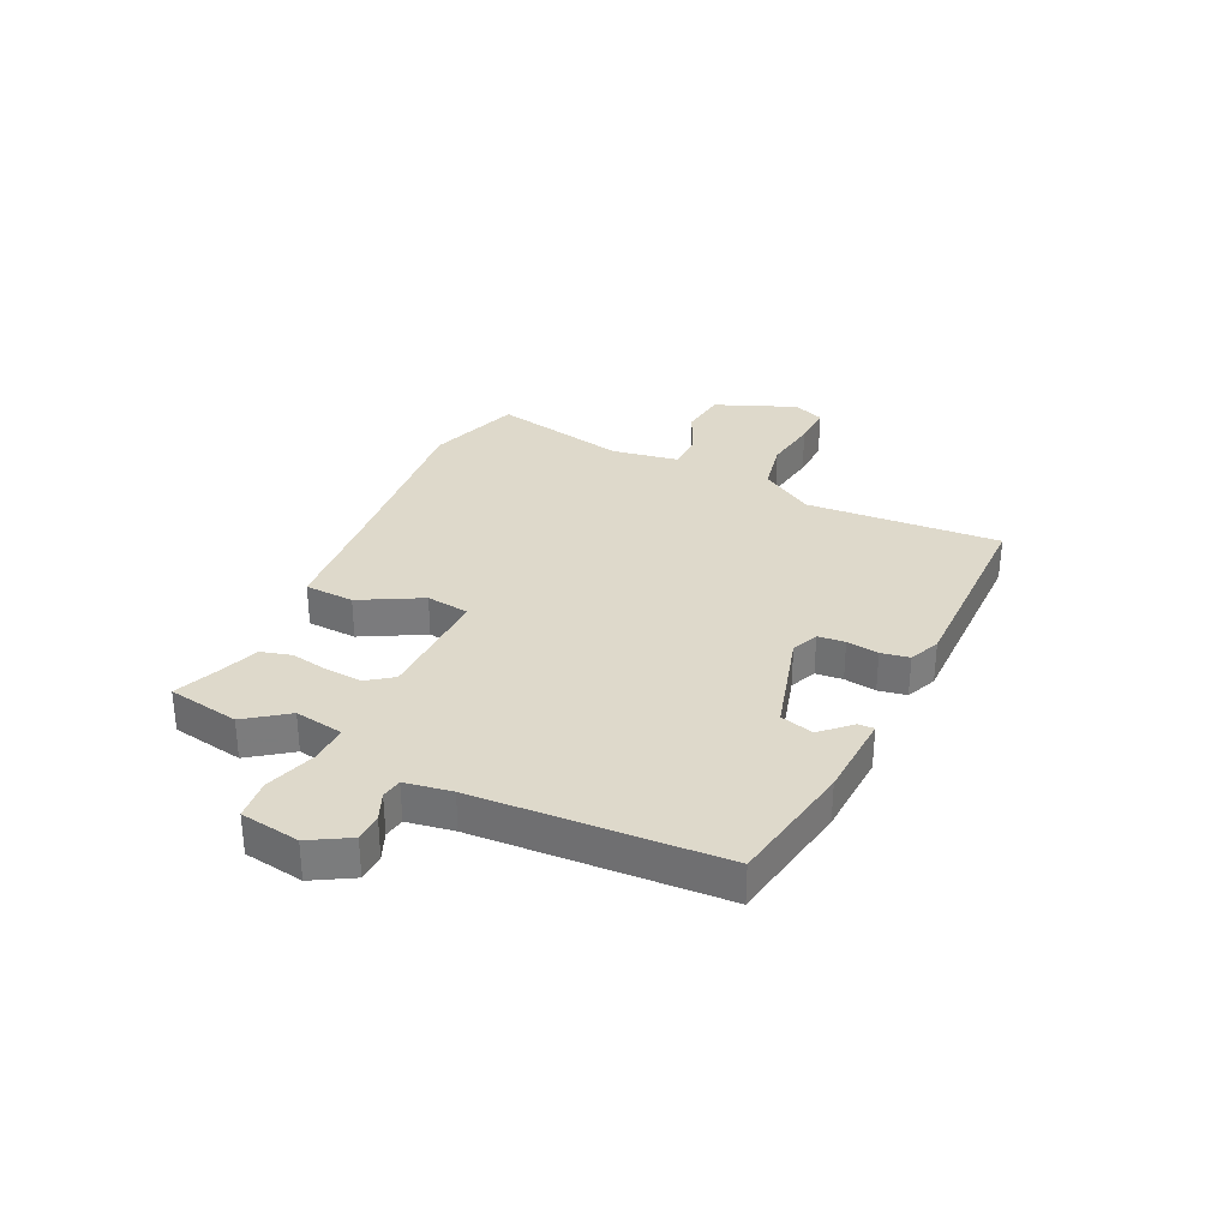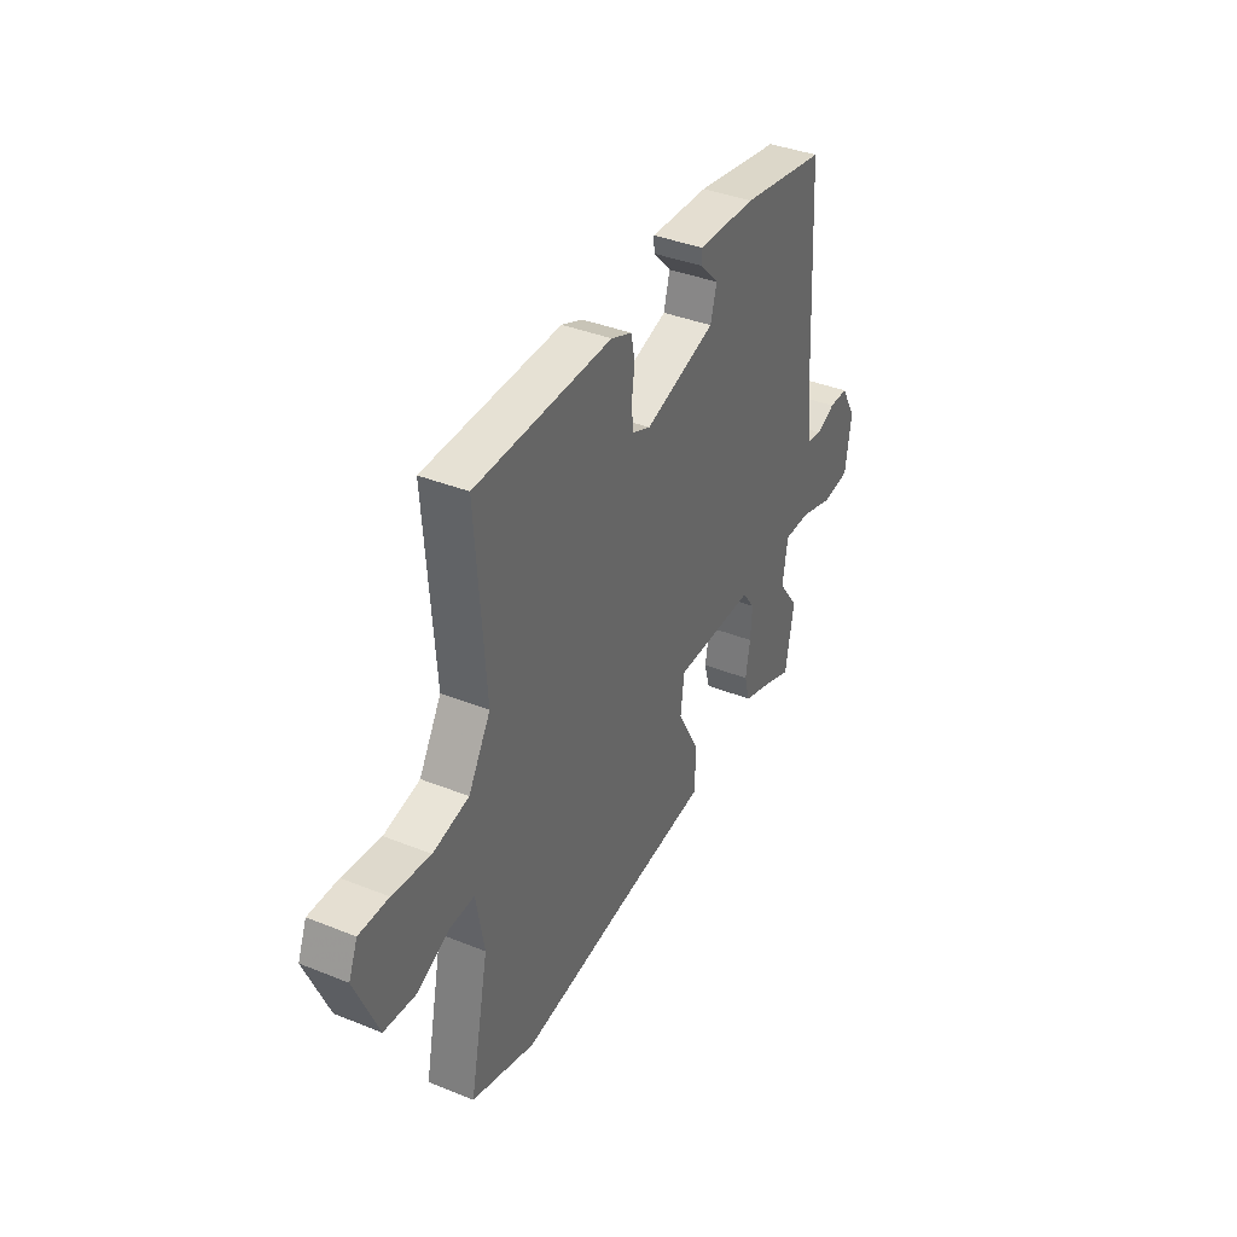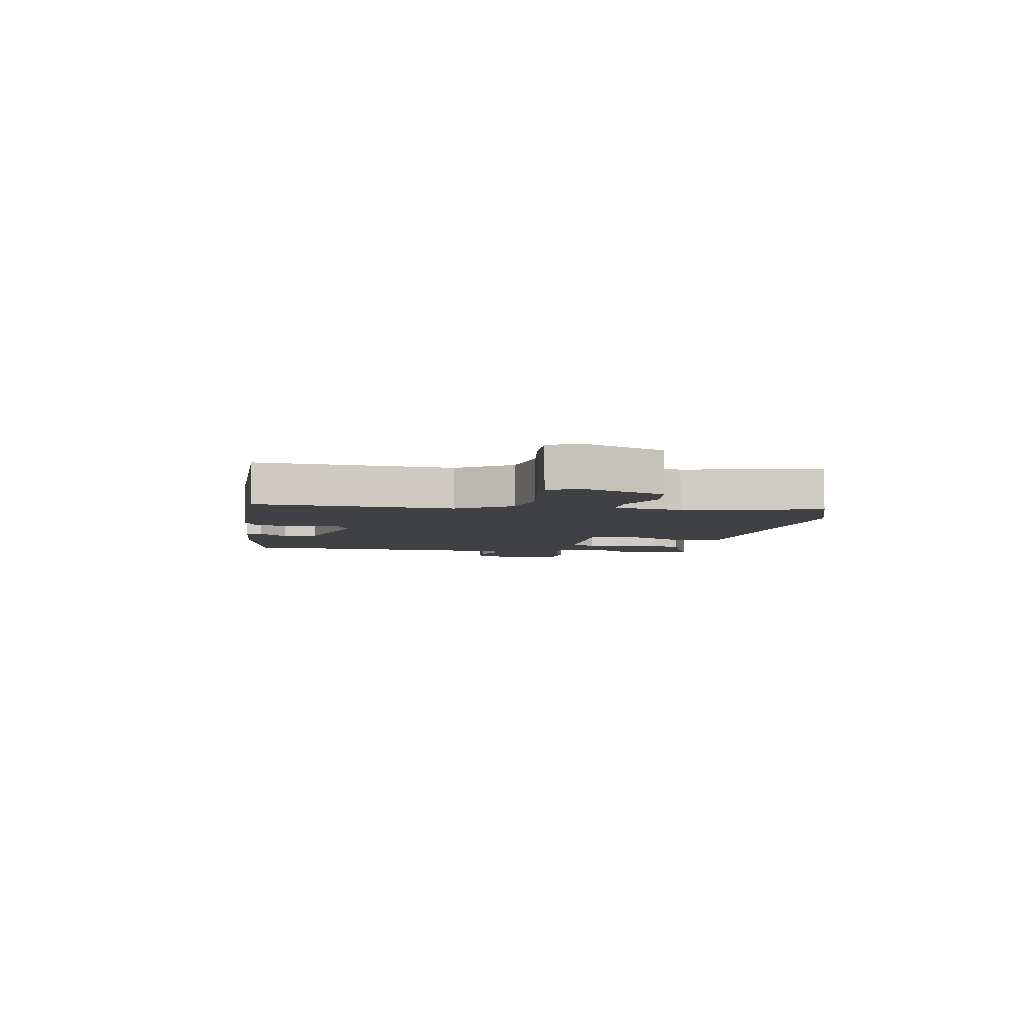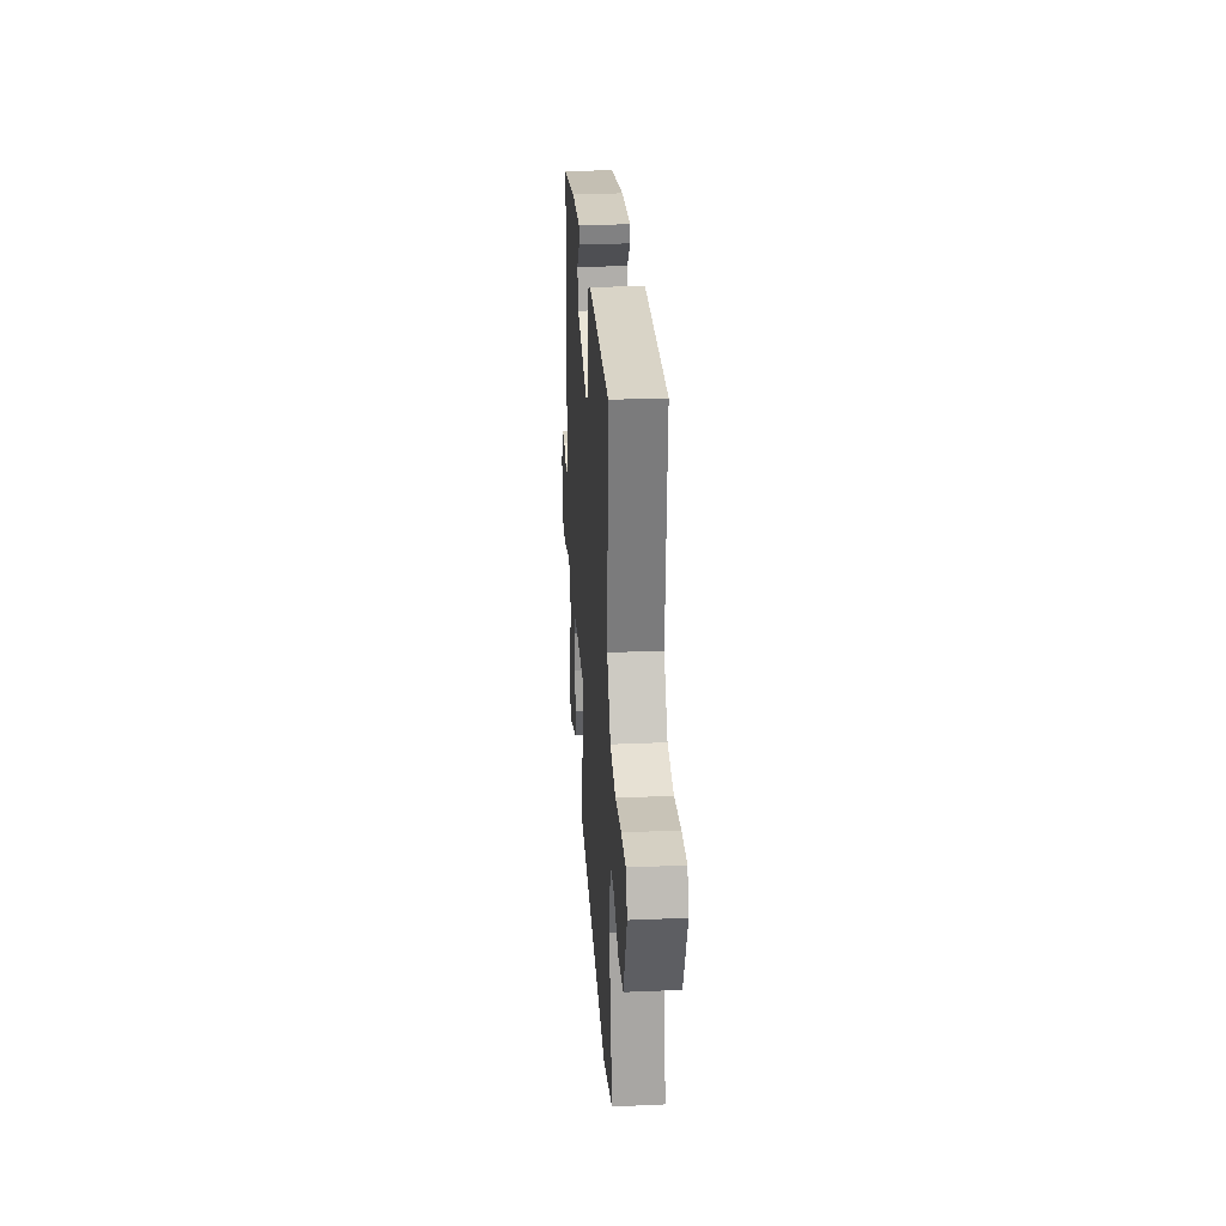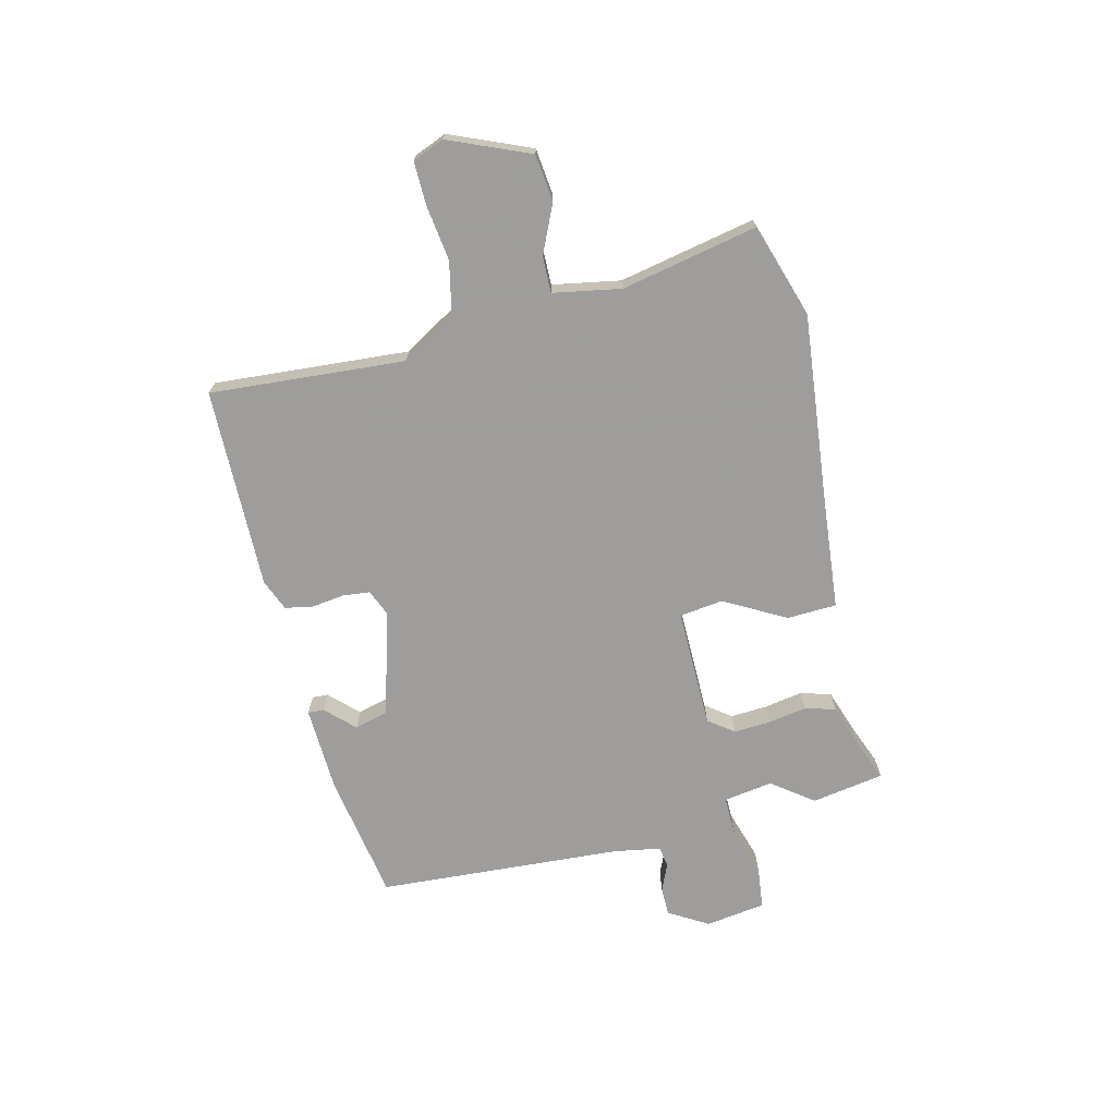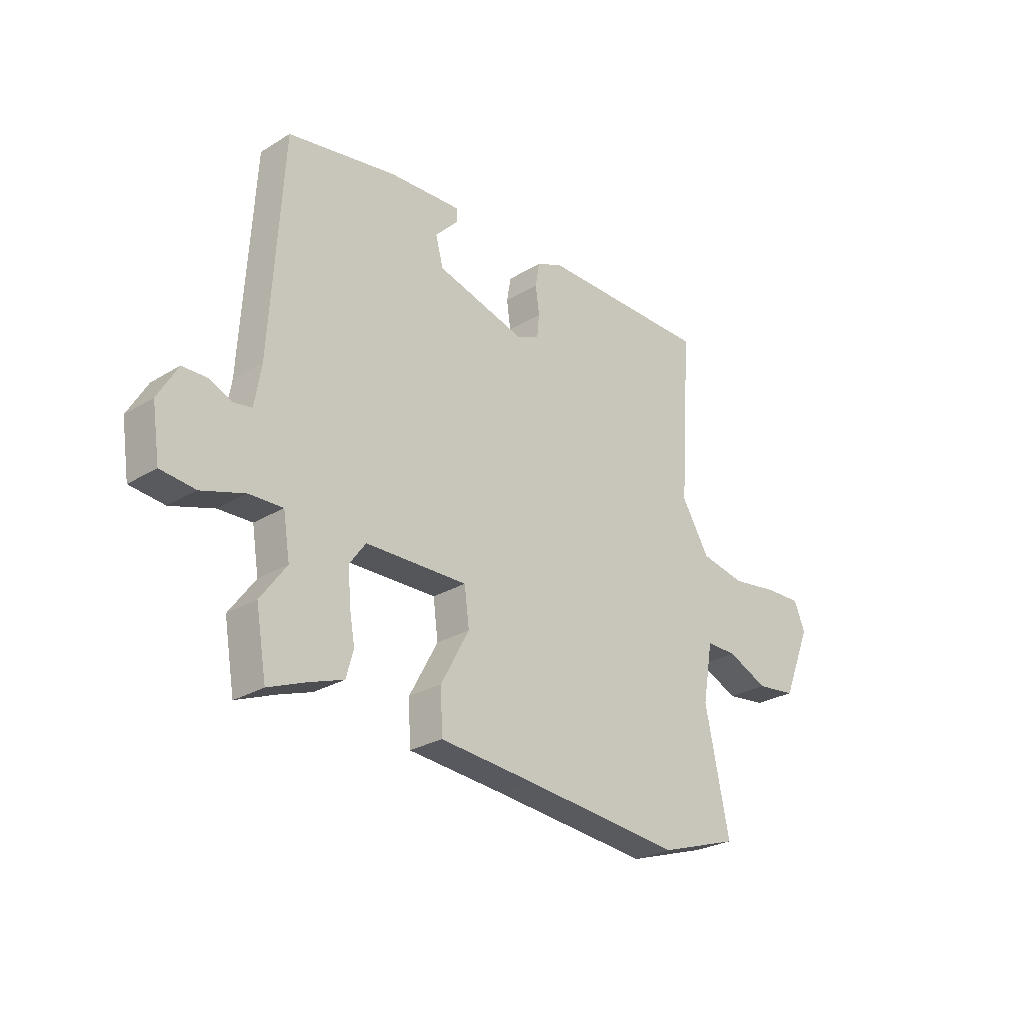
<metadata>
{"format":"obj","ext":"obj","renderer":"f3d","projection":"perspective","resolution":1024,"background":"white","views":[{"elev":31.7,"azim":-64.4,"up":"+Y"},{"elev":38.5,"azim":116.8,"up":"+Z"},{"elev":-5.3,"azim":80.9,"up":"+Y"},{"elev":27.8,"azim":86.2,"up":"+Z"},{"elev":-70.7,"azim":103.4,"up":"+Y"},{"elev":-26.6,"azim":-46.4,"up":"+Z"}]}
</metadata>
<code>
v 0.546 0.07 -0.485
v 0.38 0.07 -0.539
v 0.048 0.07 -0.505
v -0.15 0.07 -0.487
v -0.154 0.07 -0.399
v -0.095 0.07 -0.291
v -0.105 0.07 -0.214
v -0.317 0.07 -0.217
v -0.35 0.07 -0.262
v -0.346 0.07 -0.327
v -0.334 0.07 -0.395
v -0.349 0.07 -0.449
v -0.421 0.07 -0.474
v -0.499 0.07 -0.505
v -0.521 0.07 -0.377
v -0.467 0.07 -0.304
v -0.481 0.07 -0.217
v -0.551 0.07 -0.219
v -0.64 0.07 -0.247
v -0.712 0.07 -0.239
v -0.728 0.07 -0.133
v -0.687 0.07 -0.063
v -0.637 0.07 -0.062
v -0.588 0.07 -0.083
v -0.551 0.07 -0.077
v -0.537 0.07 0.006
v -0.511 0.07 0.44
v -0.286 0.07 0.479
v -0.133 0.07 0.486
v -0.134 0.07 0.458
v -0.182 0.07 0.408
v -0.166 0.07 0.349
v 0.02 0.07 0.296
v 0.067 0.07 0.316
v 0.072 0.07 0.364
v 0.064 0.07 0.421
v 0.073 0.07 0.471
v 0.128 0.07 0.494
v 0.484 0.07 0.49
v 0.46 0.07 0.145
v 0.518 0.07 0.049
v 0.611 0.07 0.03
v 0.709 0.07 0.044
v 0.785 0.07 0.046
v 0.808 0.07 -0.01
v 0.749 0.07 -0.153
v 0.666 0.07 -0.163
v 0.581 0.07 -0.125
v 0.517 0.07 -0.124
v 0.496 0.07 -0.244
v 0.546 0 -0.485
v 0.38 0 -0.539
v 0.048 0 -0.505
v -0.15 0 -0.487
v -0.154 0 -0.399
v -0.095 0 -0.291
v -0.105 0 -0.214
v -0.317 0 -0.217
v -0.35 0 -0.262
v -0.346 0 -0.327
v -0.334 0 -0.395
v -0.349 0 -0.449
v -0.421 0 -0.474
v -0.499 0 -0.505
v -0.521 0 -0.377
v -0.467 0 -0.304
v -0.481 0 -0.217
v -0.551 0 -0.219
v -0.64 0 -0.247
v -0.712 0 -0.239
v -0.728 0 -0.133
v -0.687 0 -0.063
v -0.637 0 -0.062
v -0.588 0 -0.083
v -0.551 0 -0.077
v -0.537 0 0.006
v -0.511 0 0.44
v -0.286 0 0.479
v -0.133 0 0.486
v -0.134 0 0.458
v -0.182 0 0.408
v -0.166 0 0.349
v 0.02 0 0.296
v 0.067 0 0.316
v 0.072 0 0.364
v 0.064 0 0.421
v 0.073 0 0.471
v 0.128 0 0.494
v 0.484 0 0.49
v 0.46 0 0.145
v 0.518 0 0.049
v 0.611 0 0.03
v 0.709 0 0.044
v 0.785 0 0.046
v 0.808 0 -0.01
v 0.749 0 -0.153
v 0.666 0 -0.163
v 0.581 0 -0.125
v 0.517 0 -0.124
v 0.496 0 -0.244
f 45 46 47 48
f 45 48 49
f 42 43 44 45
f 42 45 49
f 41 42 49
f 40 41 49 50
f 38 39 40
f 35 36 37 38
f 34 35 38 40
f 33 34 40 50
f 28 29 30 31
f 26 27 28 31
f 25 26 31 32
f 21 22 23 24
f 21 24 25
f 18 19 20 21
f 17 18 21 25
f 13 14 15 16
f 13 16 17
f 10 11 12 13
f 9 10 13 17
f 8 9 17 25
f 3 4 5 6
f 3 6 7
f 2 3 7
f 1 2 7
f 50 1 7
f 33 50 7
f 25 32 33
f 7 8 25 33
f 98 97 96 95
f 99 98 95
f 95 94 93 92
f 99 95 92
f 99 92 91
f 100 99 91 90
f 90 89 88
f 88 87 86 85
f 90 88 85 84
f 100 90 84 83
f 81 80 79 78
f 81 78 77 76
f 82 81 76 75
f 74 73 72 71
f 75 74 71
f 71 70 69 68
f 75 71 68 67
f 66 65 64 63
f 67 66 63
f 63 62 61 60
f 67 63 60 59
f 75 67 59 58
f 56 55 54 53
f 57 56 53
f 57 53 52
f 57 52 51
f 57 51 100
f 57 100 83
f 83 82 75
f 83 75 58 57
f 1 51 52 2
f 2 52 53 3
f 3 53 54 4
f 4 54 55 5
f 5 55 56 6
f 6 56 57 7
f 7 57 58 8
f 8 58 59 9
f 9 59 60 10
f 10 60 61 11
f 11 61 62 12
f 12 62 63 13
f 13 63 64 14
f 14 64 65 15
f 15 65 66 16
f 16 66 67 17
f 17 67 68 18
f 18 68 69 19
f 19 69 70 20
f 20 70 71 21
f 21 71 72 22
f 22 72 73 23
f 23 73 74 24
f 24 74 75 25
f 25 75 76 26
f 26 76 77 27
f 27 77 78 28
f 28 78 79 29
f 29 79 80 30
f 30 80 81 31
f 31 81 82 32
f 32 82 83 33
f 33 83 84 34
f 34 84 85 35
f 35 85 86 36
f 36 86 87 37
f 37 87 88 38
f 38 88 89 39
f 39 89 90 40
f 40 90 91 41
f 41 91 92 42
f 42 92 93 43
f 43 93 94 44
f 44 94 95 45
f 45 95 96 46
f 46 96 97 47
f 47 97 98 48
f 48 98 99 49
f 49 99 100 50
f 50 100 51 1

</code>
